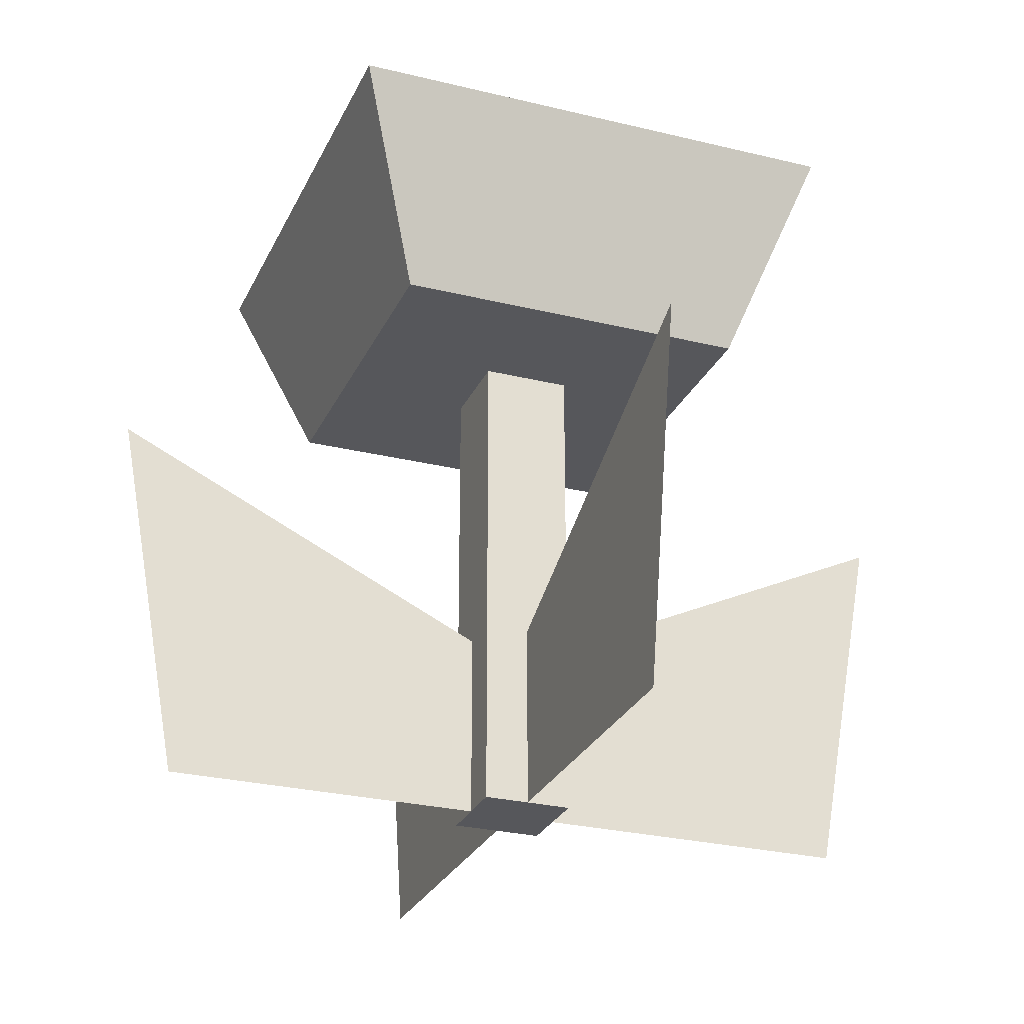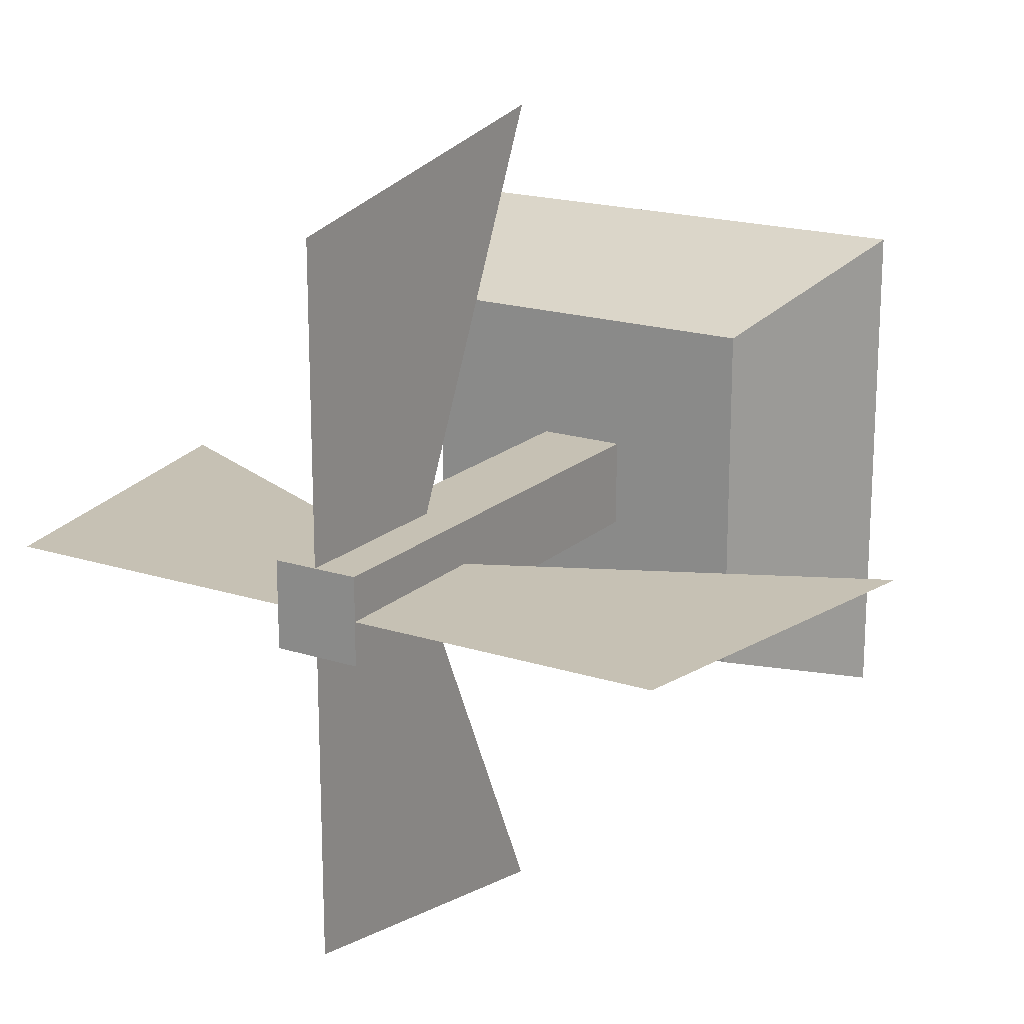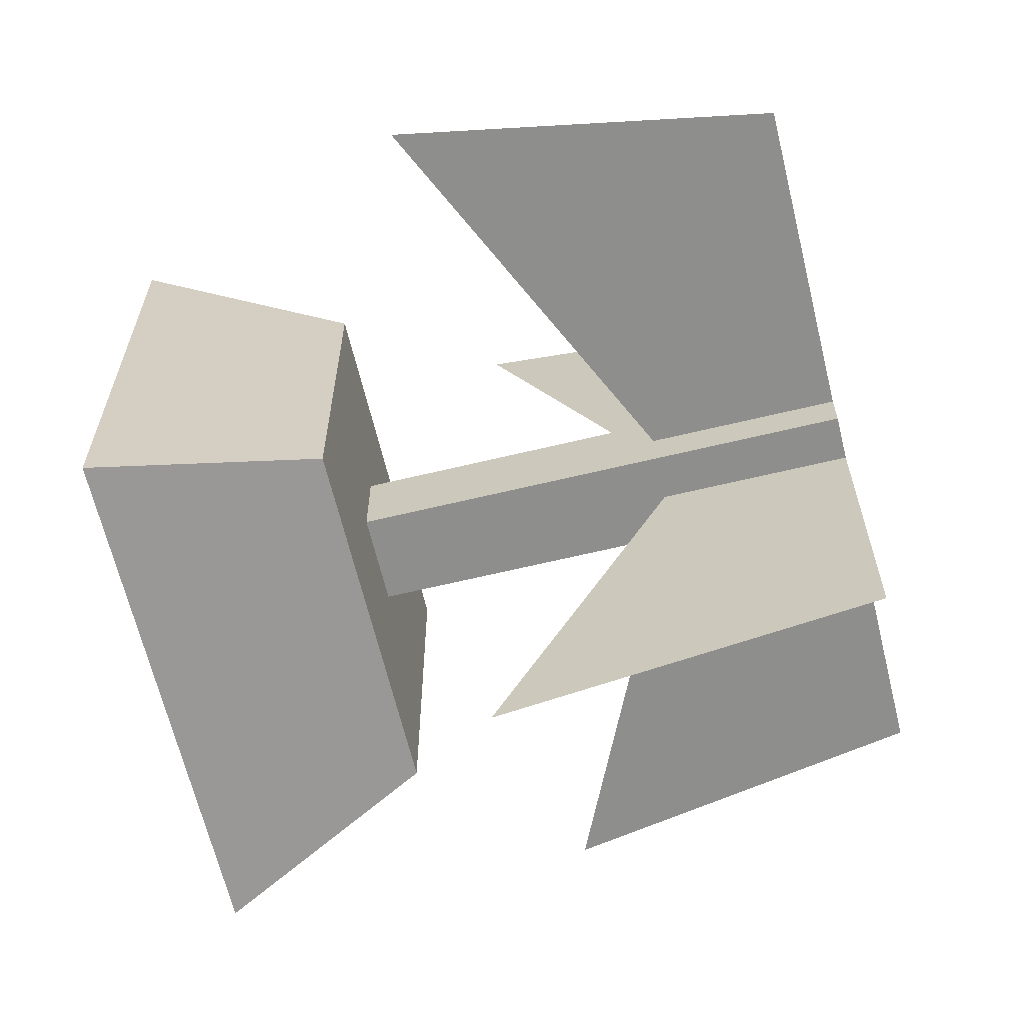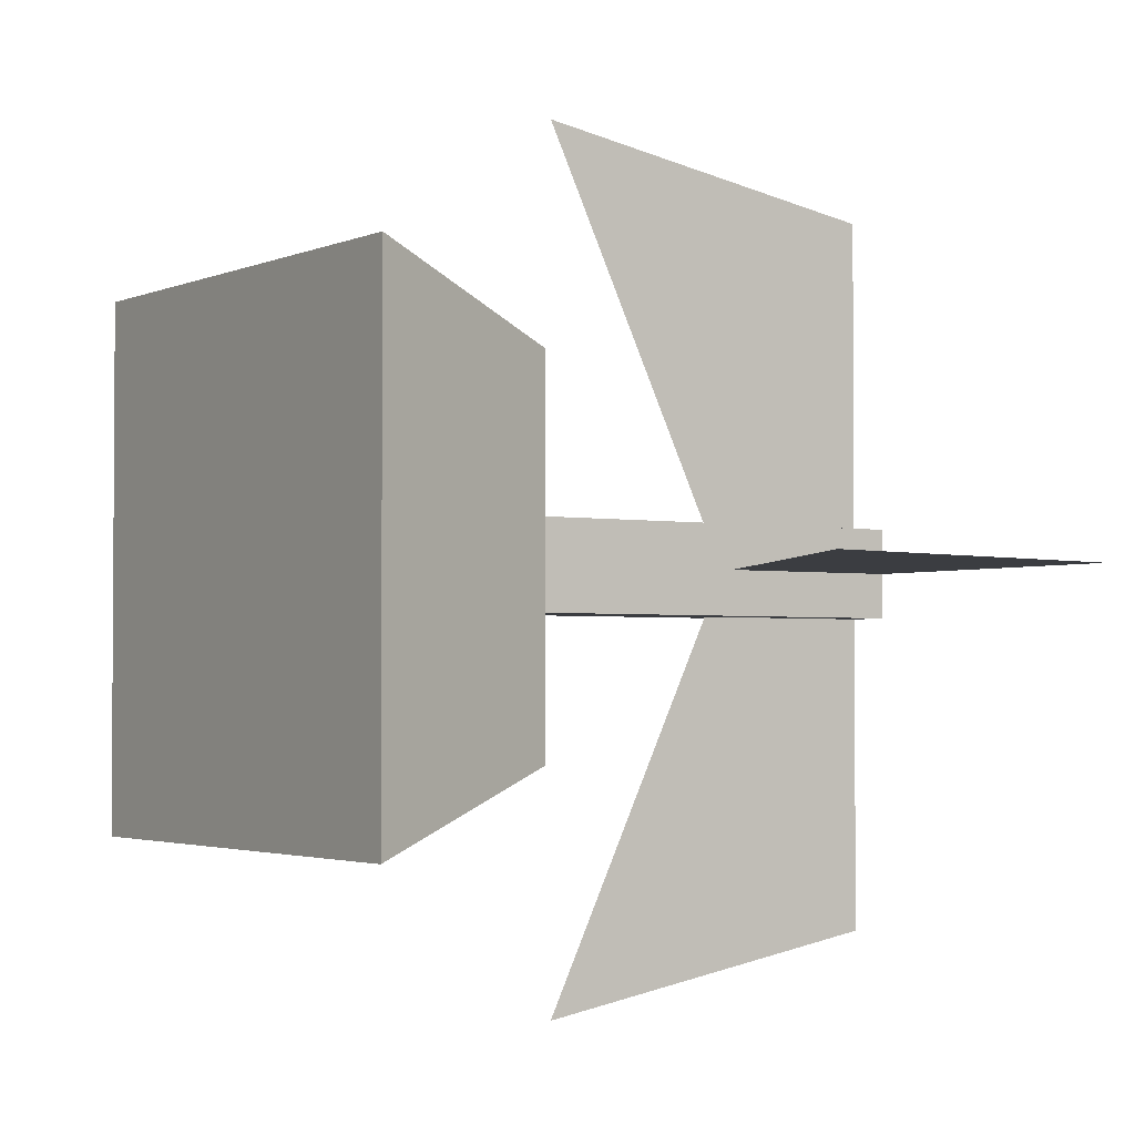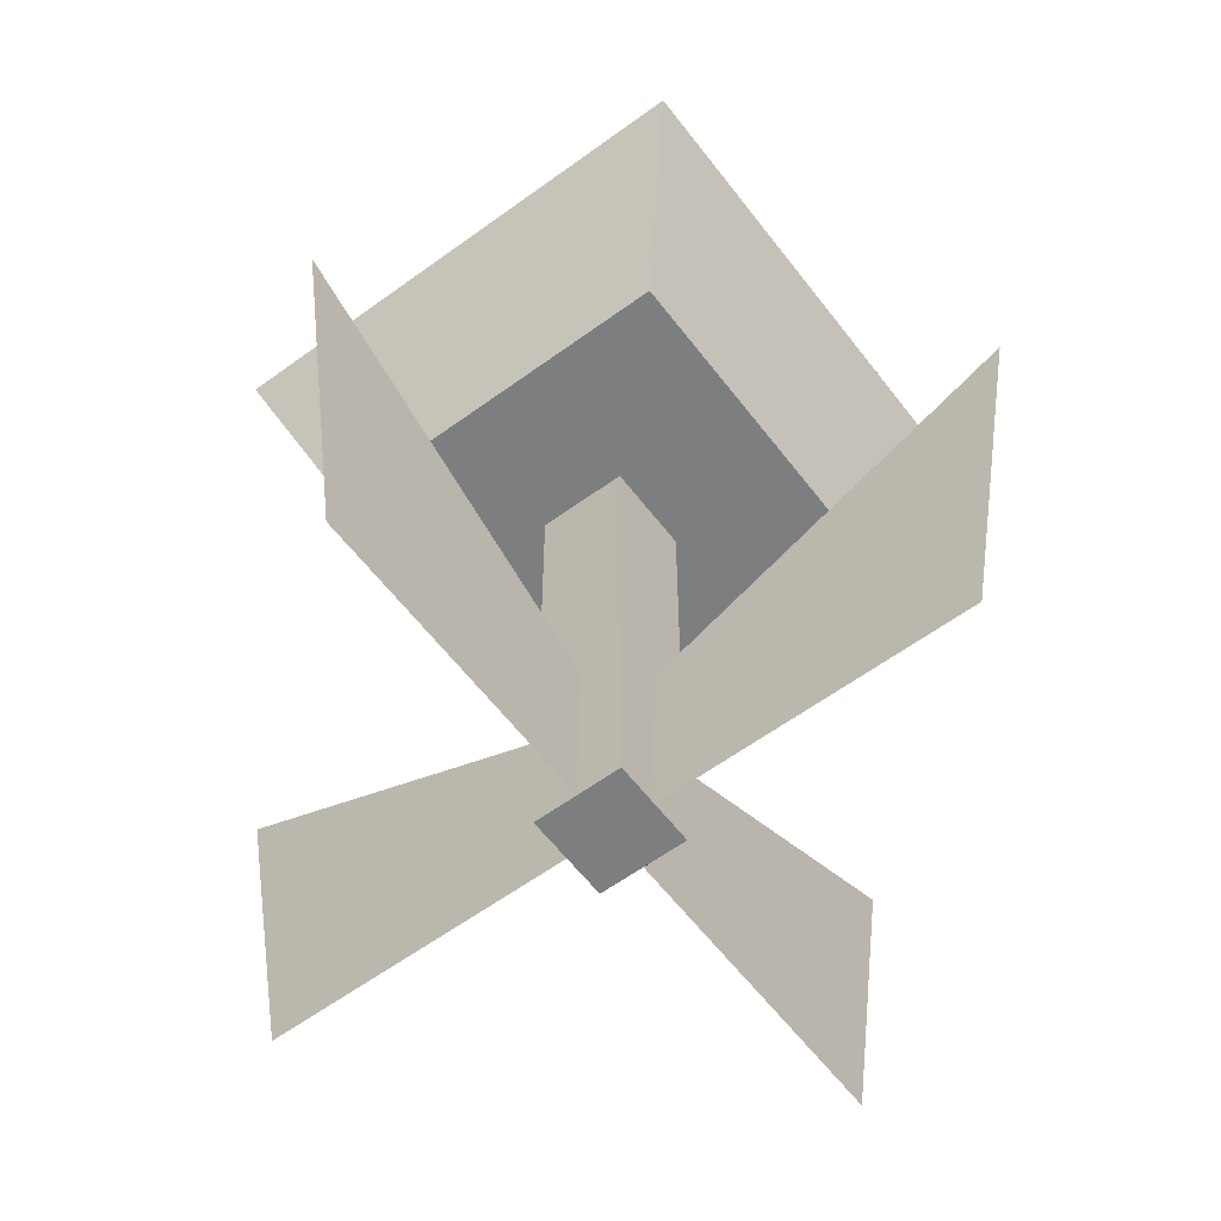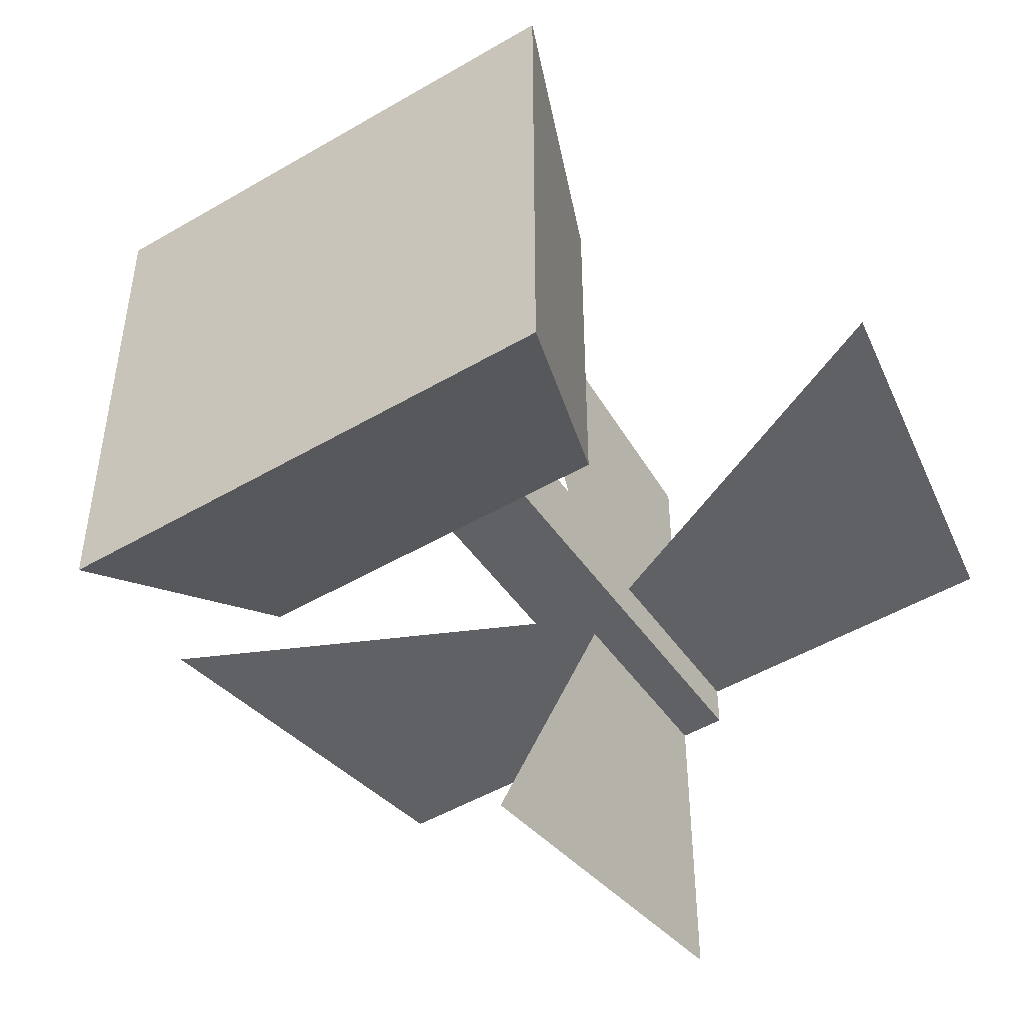
<metadata>
{"format":"obj","ext":"obj","renderer":"f3d","projection":"perspective","resolution":1024,"background":"white","views":[{"elev":-27.2,"azim":159.2,"up":"+Y"},{"elev":18.6,"azim":31.7,"up":"+Z"},{"elev":-64.8,"azim":-76.4,"up":"+Z"},{"elev":-2.4,"azim":-123.8,"up":"+Z"},{"elev":-59.3,"azim":-53.0,"up":"+Y"},{"elev":-48.5,"azim":-146.7,"up":"+Z"}]}
</metadata>
<code>
g Mesh1 Flower_Red Model
v 0.2684 0.1078 -0.243
v 0.4479 0 -0.243
v 0.2684 0 -0.243
f 1 2 3
v 0.4859 0.2109 -0.243
f 2 1 4
f 3 2 1
f 4 1 2
g Mesh2 Flower_Red Model
v 0.243 0 -0.038
v 0.243 0.1078 -0.2176
v 0.243 0.2109 -0
f 5 6 7
v 0.243 0 -0.2176
f 6 5 8
f 7 6 5
f 8 5 6
g Mesh3 Flower_Red Model
v 0.243 0 -0.2684
v 0.2176 0 -0.243
v 0.2176 0 -0.2684
f 9 10 11
v 0.2176 0 -0.2176
f 10 9 12
f 11 10 9
v 0.2176 0.2821 -0.2684
f 10 13 11
f 12 13 10
v 0.2176 0.2821 -0.2176
f 13 12 14
f 14 12 13
v 0.2684 0.2821 -0.2176
f 12 15 14
f 8 15 12
v 0.2684 0 -0.2176
f 15 8 16
f 16 8 15
f 8 9 16
f 12 9 8
f 12 9 10
f 8 9 12
f 16 9 8
v 0.2684 0 -0.2684
f 16 9 17
f 17 9 16
f 9 13 17
f 13 9 11
f 11 9 13
f 17 13 9
v 0.2684 0.2821 -0.2684
f 17 13 18
f 18 13 17
v 0.3461 0.2821 -0.3461
f 13 19 18
v 0.1398 0.2821 -0.3461
f 13 20 19
v 0.1398 0.2821 -0.1398
f 20 13 21
f 21 13 20
f 14 21 13
v 0.3461 0.2821 -0.1398
f 21 14 22
f 22 14 21
f 22 14 15
f 15 14 22
f 14 15 12
f 12 15 8
f 22 15 19
f 19 15 22
f 18 19 15
f 18 19 13
f 15 19 18
f 15 3 18
f 3 15 16
f 16 15 3
f 18 3 15
f 18 3 17
f 17 3 18
f 16 17 3
f 3 17 16
f 19 20 13
v 0.0975 0.4 -0.3884
f 23 19 20
v 0.3884 0.4 -0.3884
f 19 23 24
f 20 19 23
f 24 23 19
v 0.3884 0.4 -0.0975
f 23 25 24
v 0.0975 0.4 -0.0975
f 25 23 26
f 26 23 25
f 23 21 26
f 21 23 20
f 26 21 23
f 21 25 26
f 25 21 22
f 22 21 25
f 26 25 21
f 22 24 25
f 24 22 19
f 25 24 22
f 24 25 23
f 19 22 24
f 20 23 21
f 13 21 14
f 11 13 10
f 10 13 12
g Mesh4 Flower_Red Model
v 0 0.2109 -0.243
v 0.038 0 -0.243
f 27 10 28
v 0.2176 0.1078 -0.243
f 10 27 29
f 28 10 27
f 29 27 10
g Mesh5 Flower_Red Model
v 0.243 0 -0.4479
v 0.243 0.1078 -0.2684
f 30 31 9
v 0.243 0.2109 -0.4859
f 31 30 32
f 9 31 30
f 32 30 31

</code>
